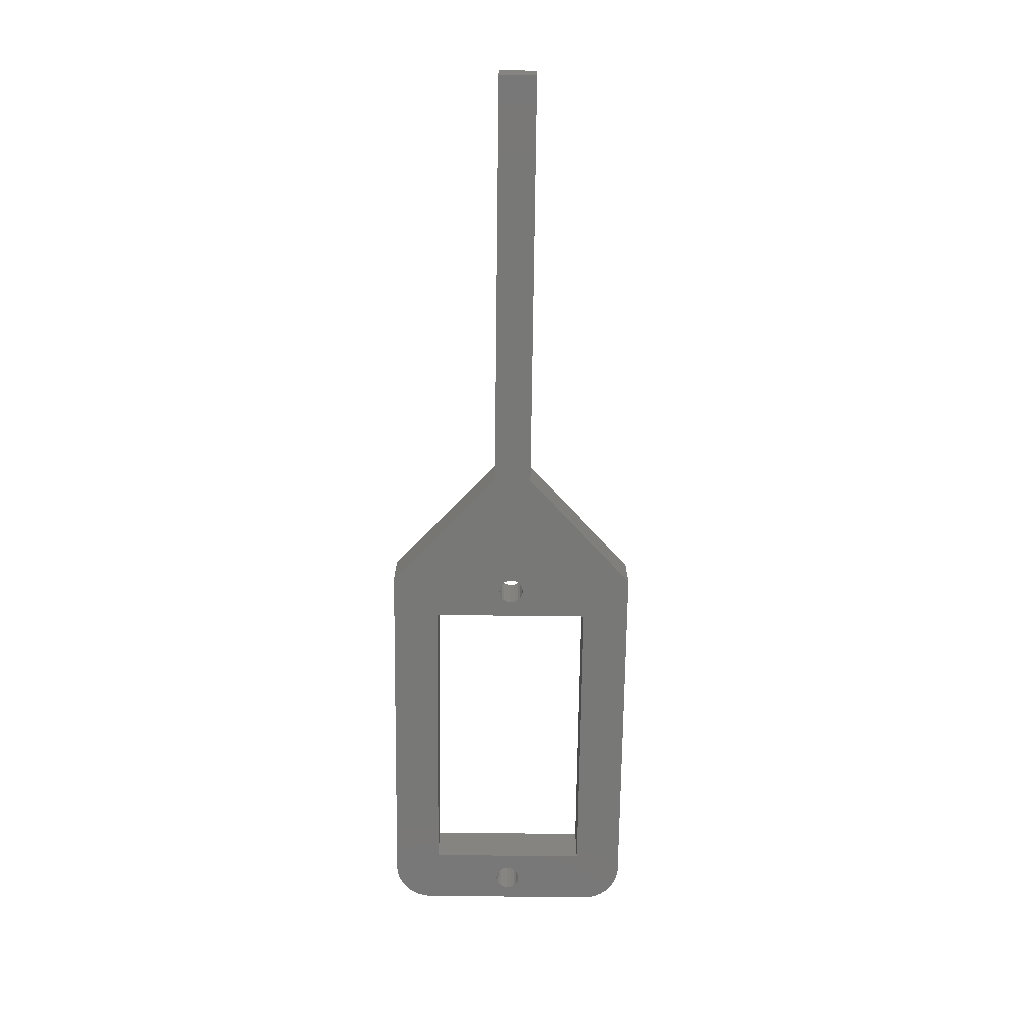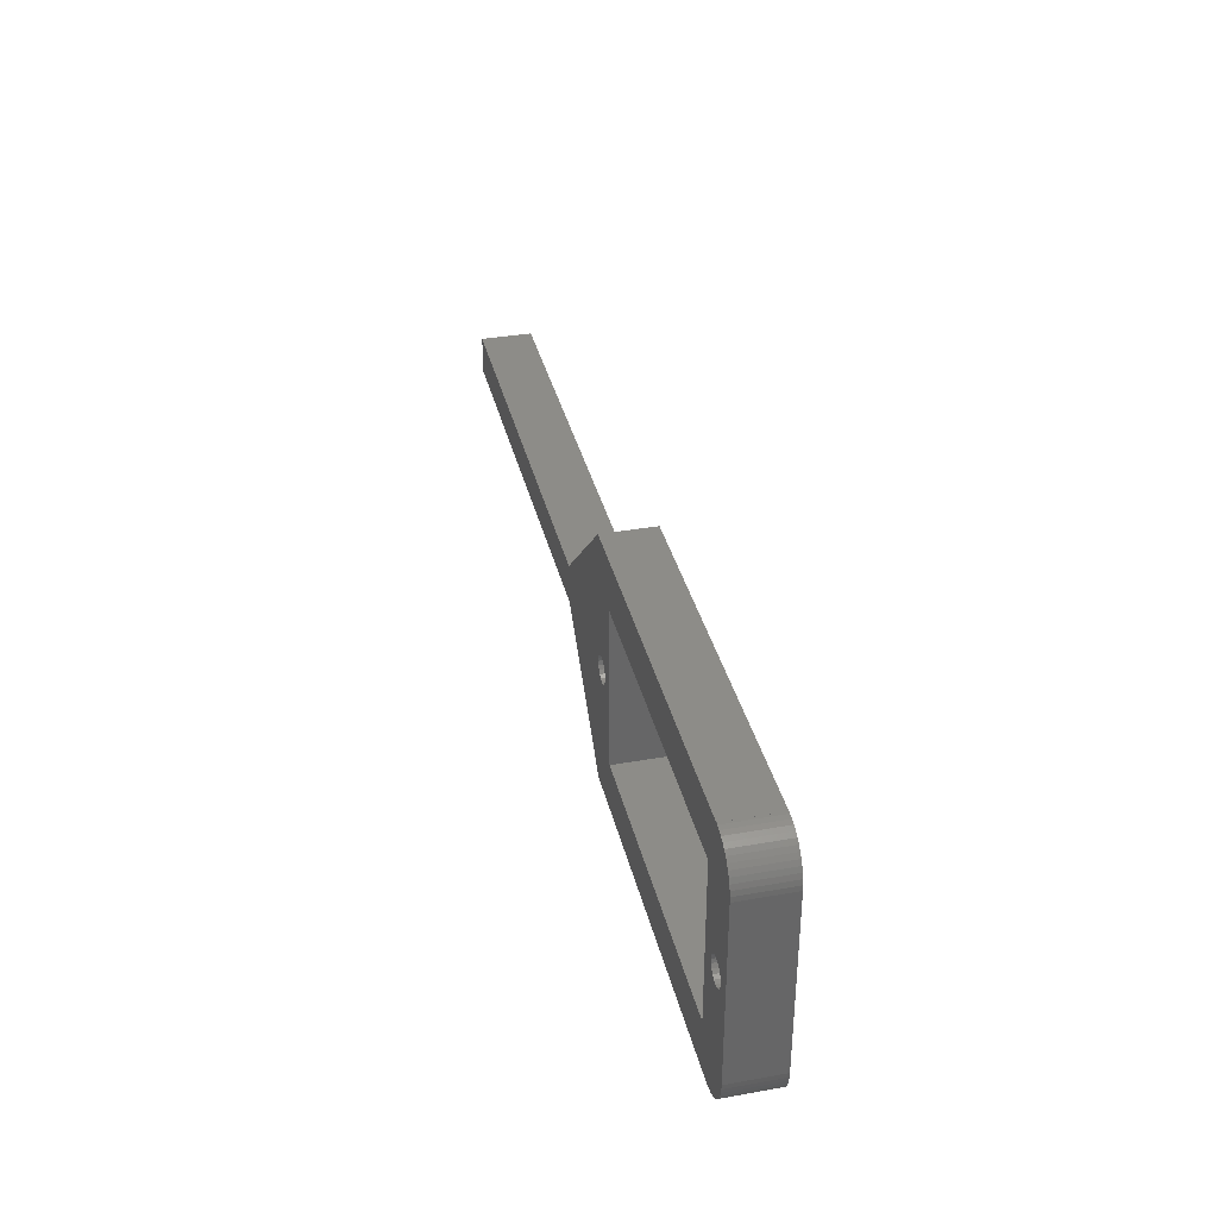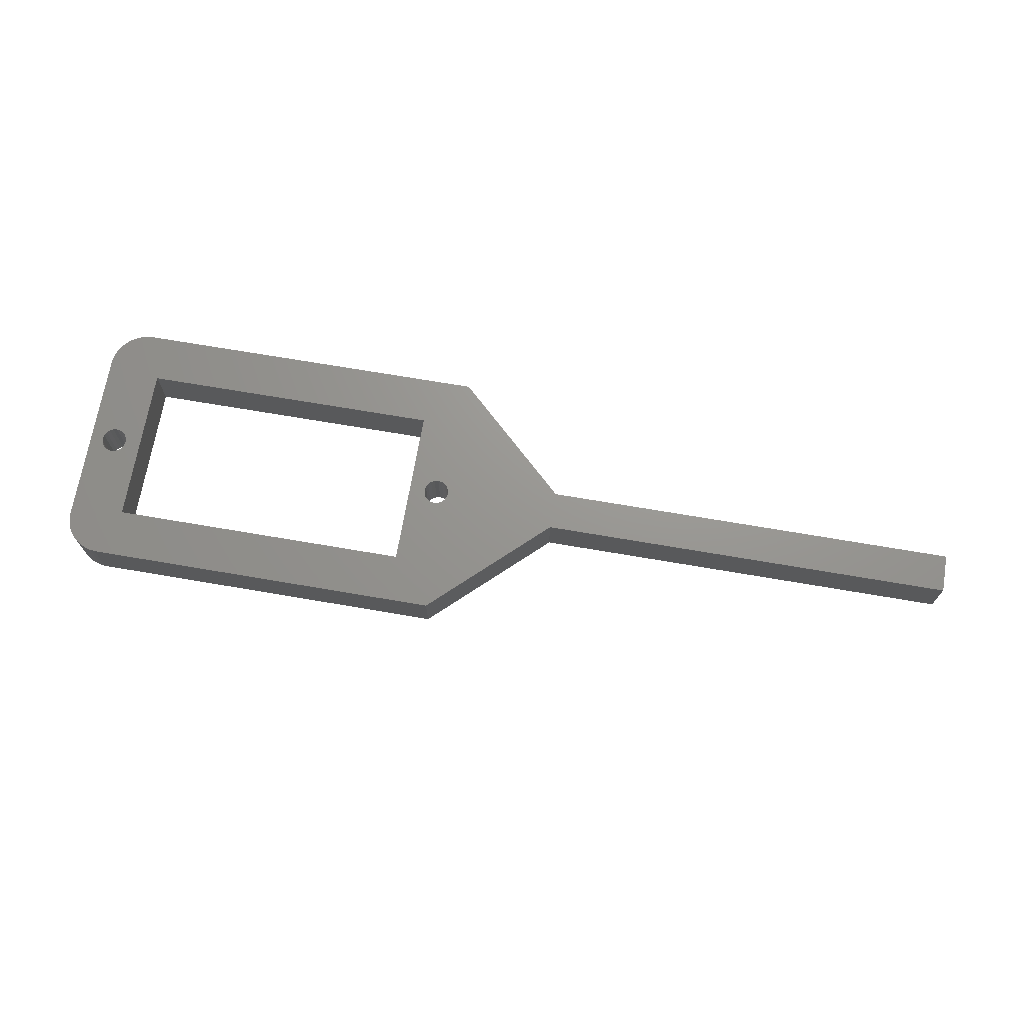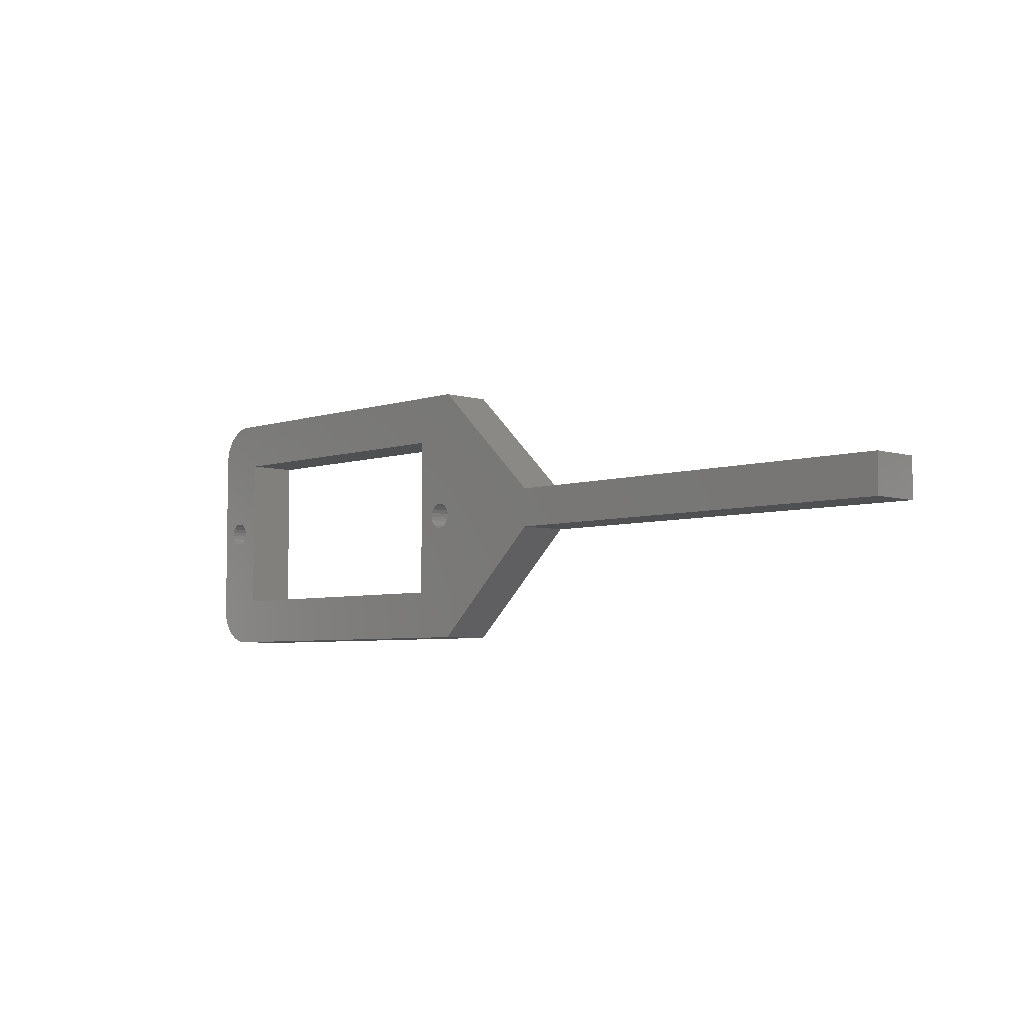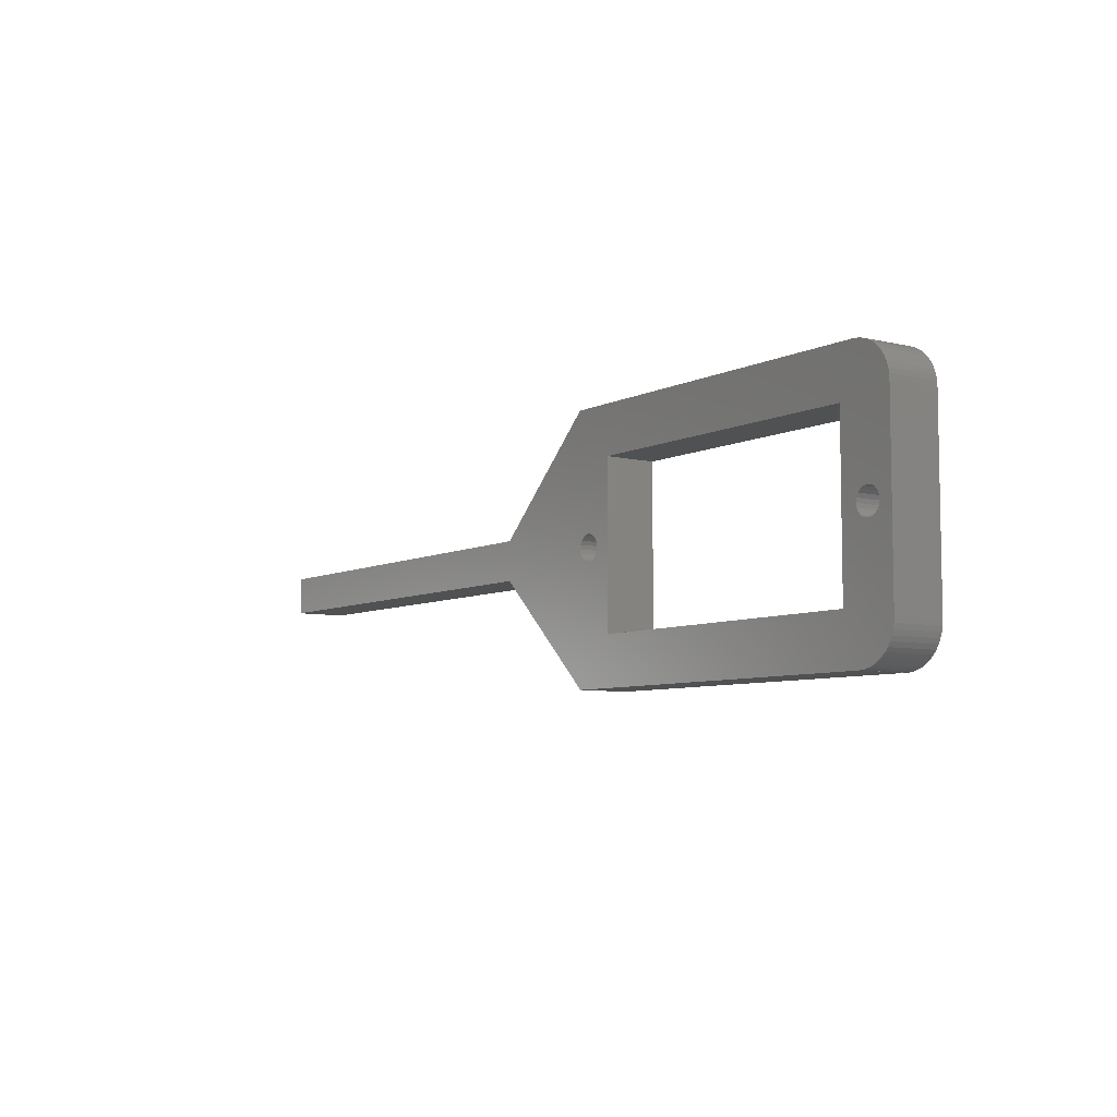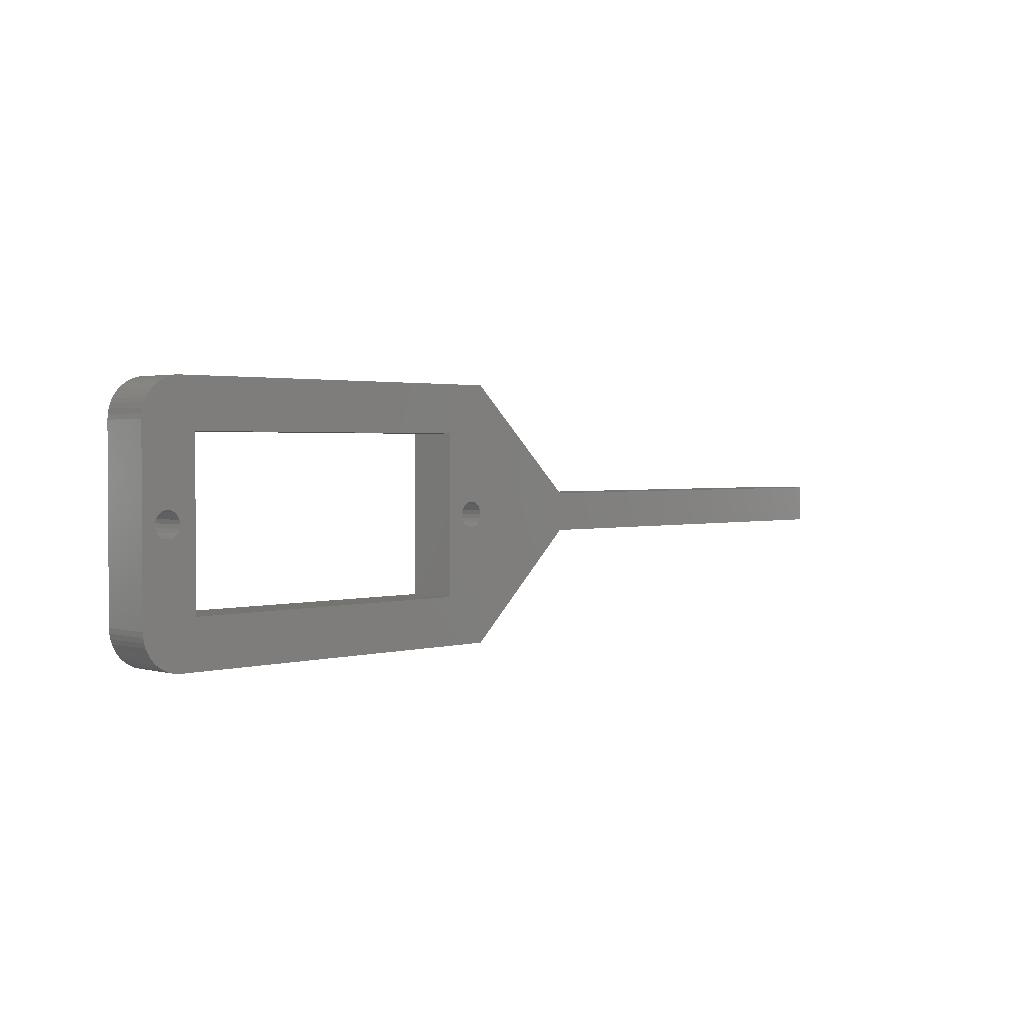
<metadata>
{"format":"stl","ext":"stl","renderer":"f3d","projection":"perspective","resolution":1024,"background":"white","views":[{"elev":-70.8,"azim":89.3,"up":"+Z"},{"elev":35.8,"azim":-103.1,"up":"+Y"},{"elev":70.3,"azim":9.7,"up":"+Z"},{"elev":-5.3,"azim":45.9,"up":"+Y"},{"elev":-6.7,"azim":-125.3,"up":"+Y"},{"elev":1.9,"azim":-45.3,"up":"+Y"}]}
</metadata>
<code>
# stl→obj: 160 verts, 328 faces
v -33 -7 0
v -33 -7 4
v -33 7 0
v -33 7 4
v -32.98 -7.376 0
v -32.98 -7.376 4
v -32.98 7.376 0
v -32.91 7.746 0
v -32.79 8.104 0
v -32.63 8.445 0
v -32.43 8.763 0
v -32.19 9.054 0
v -31.91 9.312 0
v -31.61 9.533 0
v -31.28 9.714 0
v -30.93 9.853 0
v -32 0 0
v -30.56 9.947 0
v -31.81 0.5878 0
v -30.19 9.994 0
v -31.59 0.809 0
v -30 9.994 0
v -30 10 0
v -2 10 0
v -28.75 -6.25 0
v -30.05 0.309 0
v -28.75 6.25 0
v -5.25 6.25 0
v 7 1.5 0
v 7 -1.5 0
v 40 1.5 0
v -2 -10 0
v -5.25 -6.25 0
v -2.691 -0.9511 0
v -4 0 0
v -3.951 -0.309 0
v -30.19 -9.994 0
v -30 -9.994 0
v -30 -10 0
v -31.95 -0.309 0
v -30.56 -9.947 0
v -30.93 -9.853 0
v -31.28 -9.714 0
v -31.61 -9.533 0
v -31.91 -9.312 0
v -32.19 -9.054 0
v -32.43 -8.763 0
v -32.63 -8.445 0
v -32.79 -8.104 0
v -32.91 -7.746 0
v -31.95 0.309 0
v -31.81 -0.5878 0
v -31.31 0.9511 0
v -30.05 -0.309 0
v -30 0 0
v -30.69 -0.9511 0
v -30.41 -0.809 0
v -31.59 -0.809 0
v -30.19 -0.5878 0
v -31.31 -0.9511 0
v -31 -1 0
v -30.19 0.5878 0
v -30.41 0.809 0
v -30.69 0.9511 0
v -31 1 0
v -3.809 -0.5878 0
v -2.191 0.5878 0
v -3 -1 0
v -3.588 -0.809 0
v -3.309 -0.9511 0
v -2.049 -0.309 0
v -2.191 -0.5878 0
v -2 0 0
v -2.412 -0.809 0
v -2.049 0.309 0
v -2.412 0.809 0
v -2.691 0.9511 0
v -3 1 0
v -3.309 0.9511 0
v -3.588 0.809 0
v -3.809 0.5878 0
v -3.951 0.309 0
v 40 -1.5 0
v -32.98 7.376 4
v -32.79 -8.104 4
v -32.91 -7.746 4
v -32.63 -8.445 4
v -32.43 -8.763 4
v -32.19 -9.054 4
v -31.91 -9.312 4
v -31.61 -9.533 4
v -31.28 -9.714 4
v -30.93 -9.853 4
v -32 0 4
v -31.95 0.309 4
v -31.59 -0.809 4
v -31.81 -0.5878 4
v -30.19 -9.994 4
v -3 1 4
v -2.691 0.9511 4
v 7 1.5 4
v -2 -10 4
v -30 -9.994 4
v -30 -10 4
v -30.05 0.309 4
v -28.75 6.25 4
v -30 9.994 4
v -30.19 9.994 4
v 40 -1.5 4
v 7 -1.5 4
v -2 10 4
v -30 10 4
v -30.56 9.947 4
v -30.93 9.853 4
v -31.28 9.714 4
v -31.61 9.533 4
v -31.91 9.312 4
v -32.19 9.054 4
v -32.43 8.763 4
v -32.63 8.445 4
v -32.79 8.104 4
v -32.91 7.746 4
v -30.56 -9.947 4
v -31.95 -0.309 4
v -30.41 0.809 4
v -30.69 0.9511 4
v -28.75 -6.25 4
v -30 0 4
v -30.19 0.5878 4
v -31.59 0.809 4
v -31.81 0.5878 4
v -31.31 0.9511 4
v -31 1 4
v -2 0 4
v -2.049 -0.309 4
v -31.31 -0.9511 4
v -30.05 -0.309 4
v -30.19 -0.5878 4
v -30.41 -0.809 4
v -30.69 -0.9511 4
v -31 -1 4
v -5.25 6.25 4
v -5.25 -6.25 4
v -3.809 0.5878 4
v -3.588 0.809 4
v -3.809 -0.5878 4
v -3.951 -0.309 4
v -2.191 -0.5878 4
v -3.309 0.9511 4
v -2.049 0.309 4
v -2.412 0.809 4
v -2.191 0.5878 4
v -2.412 -0.809 4
v -2.691 -0.9511 4
v -3 -1 4
v -3.309 -0.9511 4
v -3.588 -0.809 4
v 40 1.5 4
v -3.951 0.309 4
v -4 0 4
f 1 2 3
f 3 2 4
f 1 5 2
f 2 5 6
f 1 3 5
f 5 3 7
f 5 7 8
f 5 8 9
f 5 9 10
f 5 10 11
f 5 11 12
f 5 12 13
f 5 13 14
f 5 14 15
f 5 15 16
f 17 16 18
f 19 18 20
f 21 20 22
f 22 23 24
f 25 26 27
f 28 24 29
f 30 29 31
f 32 33 30
f 34 29 30
f 28 35 36
f 37 5 38
f 38 32 39
f 5 32 38
f 27 24 28
f 40 5 17
f 5 37 41
f 5 41 42
f 5 42 43
f 5 43 44
f 5 44 45
f 5 45 46
f 5 46 47
f 5 47 48
f 5 48 49
f 5 49 50
f 5 16 17
f 51 17 18
f 52 5 40
f 21 22 53
f 25 54 55
f 25 56 57
f 52 58 5
f 25 57 59
f 58 60 5
f 25 59 54
f 60 61 5
f 25 55 26
f 61 56 5
f 25 5 56
f 22 26 62
f 22 62 63
f 22 63 64
f 22 64 65
f 22 65 53
f 33 5 25
f 51 18 19
f 19 20 21
f 22 24 27
f 22 27 26
f 5 33 32
f 36 66 33
f 67 28 29
f 34 30 68
f 69 70 33
f 70 68 33
f 71 29 72
f 73 29 71
f 74 29 34
f 72 29 74
f 68 30 33
f 75 29 73
f 76 28 67
f 75 67 29
f 77 28 76
f 78 28 77
f 79 28 78
f 80 28 79
f 81 28 80
f 82 28 81
f 35 28 82
f 30 31 83
f 66 69 33
f 28 36 33
f 3 4 7
f 7 4 84
f 4 2 6
f 85 4 86
f 86 4 6
f 87 4 85
f 88 4 87
f 89 4 88
f 90 4 89
f 91 4 90
f 92 4 91
f 93 4 92
f 94 4 93
f 94 95 4
f 96 97 98
f 99 100 101
f 102 103 104
f 105 106 4
f 107 108 4
f 109 101 110
f 107 4 111
f 96 98 103
f 112 107 111
f 113 4 108
f 114 4 113
f 115 4 114
f 116 4 115
f 117 4 116
f 118 4 117
f 119 4 118
f 120 4 119
f 121 4 120
f 122 4 121
f 84 4 122
f 123 124 93
f 124 94 93
f 125 4 126
f 127 105 128
f 129 4 125
f 130 4 131
f 132 4 130
f 133 4 132
f 126 4 133
f 134 135 110
f 136 96 103
f 127 137 103
f 137 138 103
f 138 139 103
f 139 140 103
f 140 141 103
f 141 136 103
f 98 97 123
f 127 128 137
f 102 127 103
f 142 99 101
f 111 4 142
f 110 143 102
f 142 144 145
f 146 147 143
f 135 148 110
f 142 145 149
f 142 149 99
f 150 134 110
f 100 151 101
f 152 150 110
f 101 151 110
f 151 152 110
f 106 142 4
f 110 148 143
f 148 153 143
f 153 154 143
f 154 155 143
f 155 156 143
f 156 157 143
f 157 146 143
f 97 124 123
f 158 101 109
f 101 111 142
f 95 131 4
f 105 4 129
f 142 159 144
f 142 160 159
f 143 127 102
f 127 106 105
f 142 147 160
f 142 143 147
f 5 50 6
f 6 50 86
f 50 49 86
f 86 49 85
f 49 48 85
f 85 48 87
f 48 47 87
f 87 47 88
f 47 46 88
f 88 46 89
f 89 46 45
f 90 89 45
f 90 45 44
f 91 90 44
f 91 44 43
f 92 91 43
f 92 43 42
f 93 92 42
f 93 42 41
f 123 93 41
f 123 41 37
f 98 123 37
f 98 37 38
f 103 98 38
f 39 104 38
f 38 104 103
f 104 39 32
f 102 104 32
f 102 32 30
f 110 102 30
f 110 30 83
f 109 110 83
f 109 83 31
f 158 109 31
f 29 101 31
f 31 101 158
f 24 111 29
f 29 111 101
f 23 112 24
f 24 112 111
f 22 107 23
f 23 107 112
f 20 108 22
f 22 108 107
f 18 113 20
f 20 113 108
f 16 114 18
f 18 114 113
f 15 115 16
f 16 115 114
f 14 116 15
f 15 116 115
f 13 117 14
f 14 117 116
f 12 118 13
f 13 118 117
f 11 119 12
f 12 119 118
f 10 120 11
f 11 120 119
f 9 121 10
f 10 121 120
f 8 122 9
f 9 122 121
f 7 84 8
f 8 84 122
f 94 124 40
f 17 94 40
f 51 95 94
f 17 51 94
f 19 131 95
f 51 19 95
f 21 130 131
f 19 21 131
f 53 132 130
f 21 53 130
f 65 133 132
f 53 65 132
f 64 126 133
f 65 64 133
f 63 125 126
f 64 63 126
f 62 129 125
f 63 62 125
f 105 129 26
f 26 129 62
f 128 105 55
f 55 105 26
f 128 55 137
f 137 55 54
f 137 54 138
f 138 54 59
f 138 59 139
f 139 59 57
f 139 57 140
f 140 57 56
f 140 56 141
f 141 56 61
f 141 61 136
f 136 61 60
f 136 60 96
f 96 60 58
f 96 58 97
f 97 58 52
f 124 97 52
f 40 124 52
f 27 106 127
f 25 27 127
f 28 142 106
f 27 28 106
f 142 28 143
f 143 28 33
f 143 33 127
f 127 33 25
f 160 147 36
f 35 160 36
f 82 159 160
f 35 82 160
f 81 144 159
f 82 81 159
f 80 145 144
f 81 80 144
f 79 149 145
f 80 79 145
f 78 99 149
f 79 78 149
f 77 100 99
f 78 77 99
f 76 151 100
f 77 76 100
f 67 152 151
f 76 67 151
f 150 152 75
f 75 152 67
f 134 150 73
f 73 150 75
f 134 73 135
f 135 73 71
f 135 71 148
f 148 71 72
f 148 72 153
f 153 72 74
f 153 74 154
f 154 74 34
f 154 34 155
f 155 34 68
f 155 68 156
f 156 68 70
f 156 70 157
f 157 70 69
f 157 69 146
f 146 69 66
f 147 146 66
f 36 147 66

</code>
